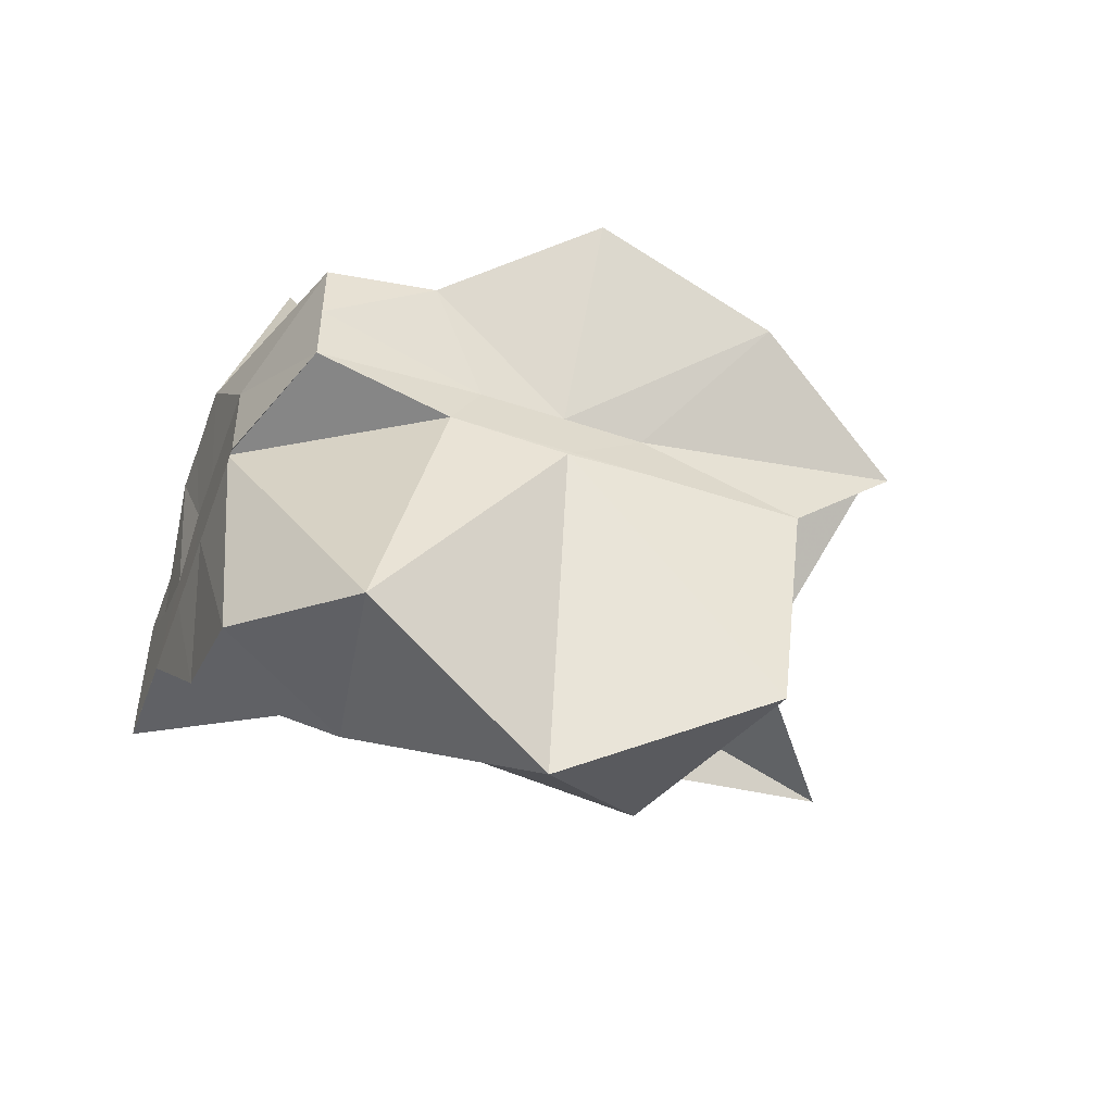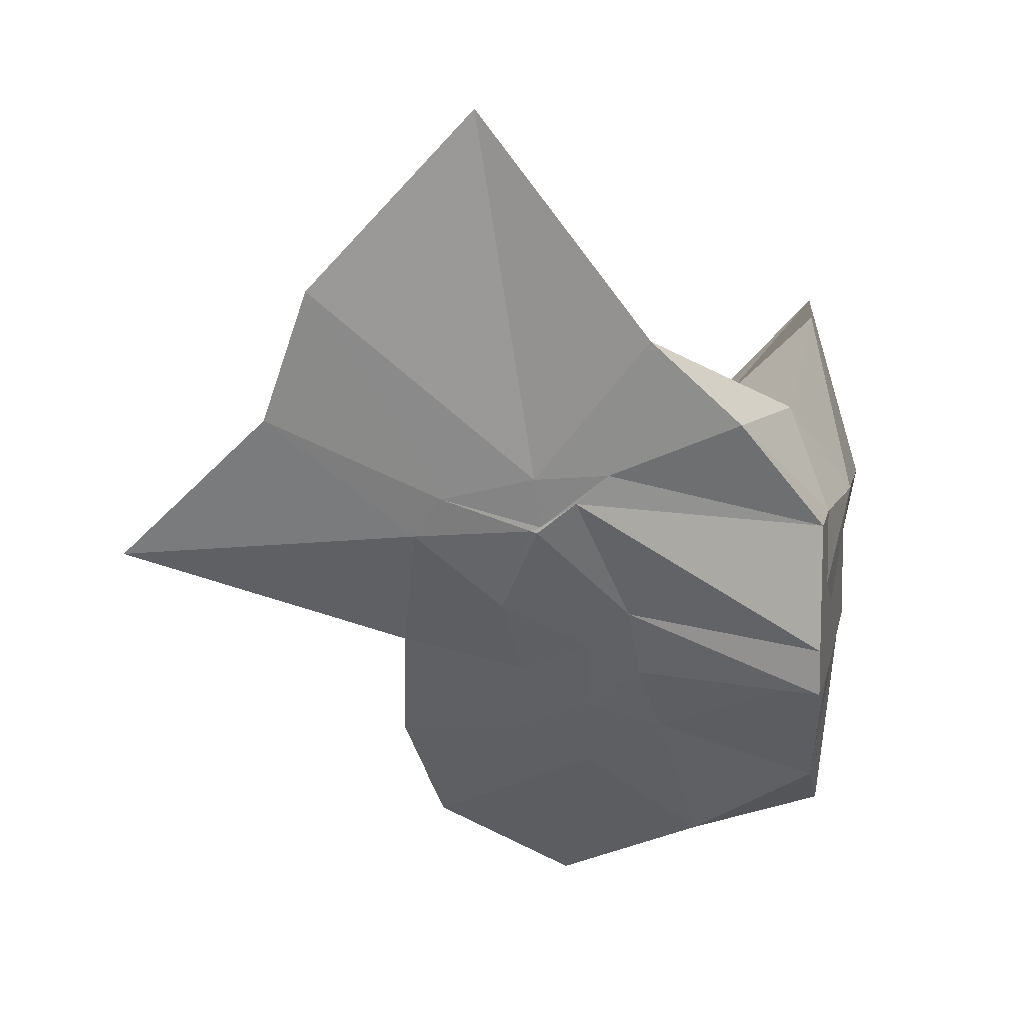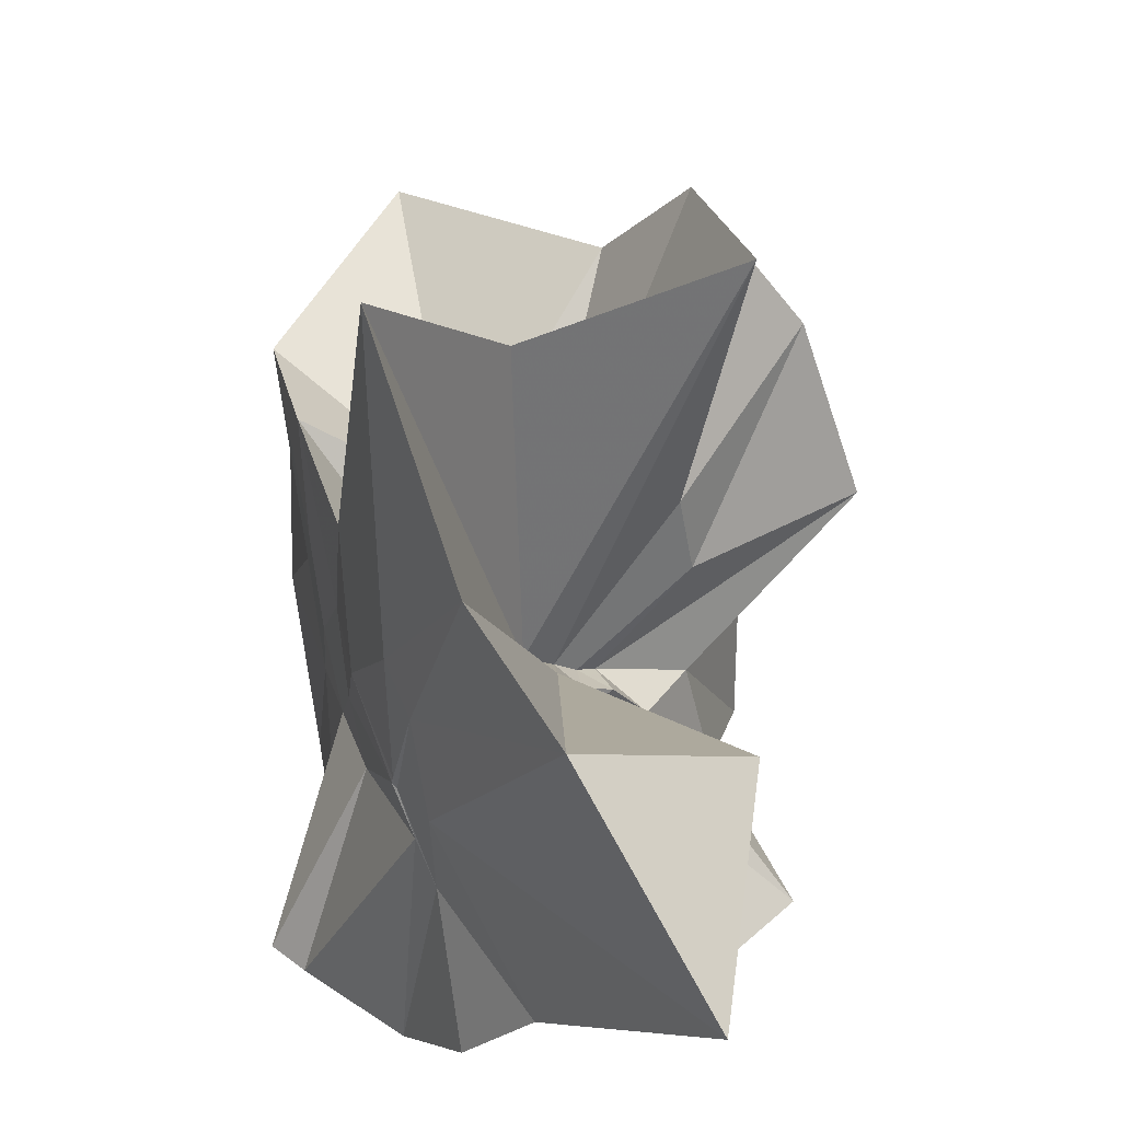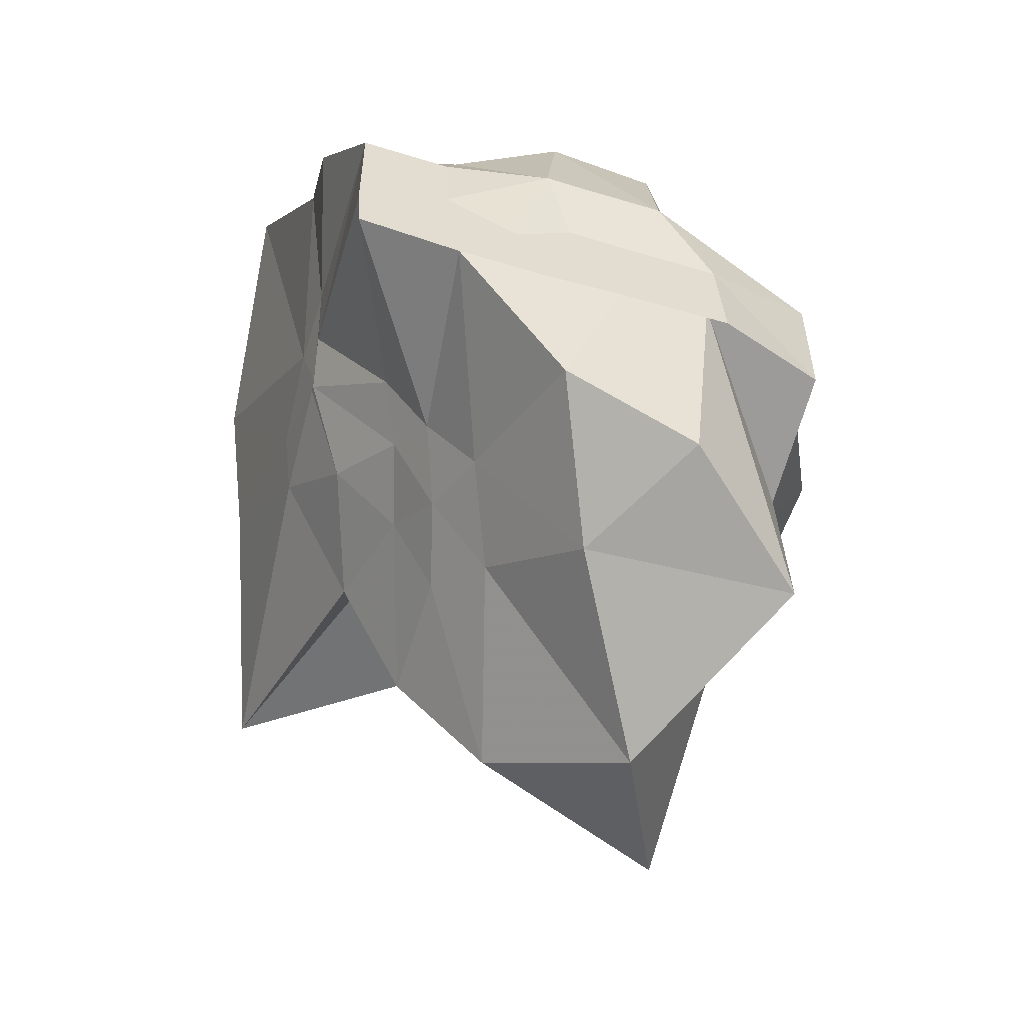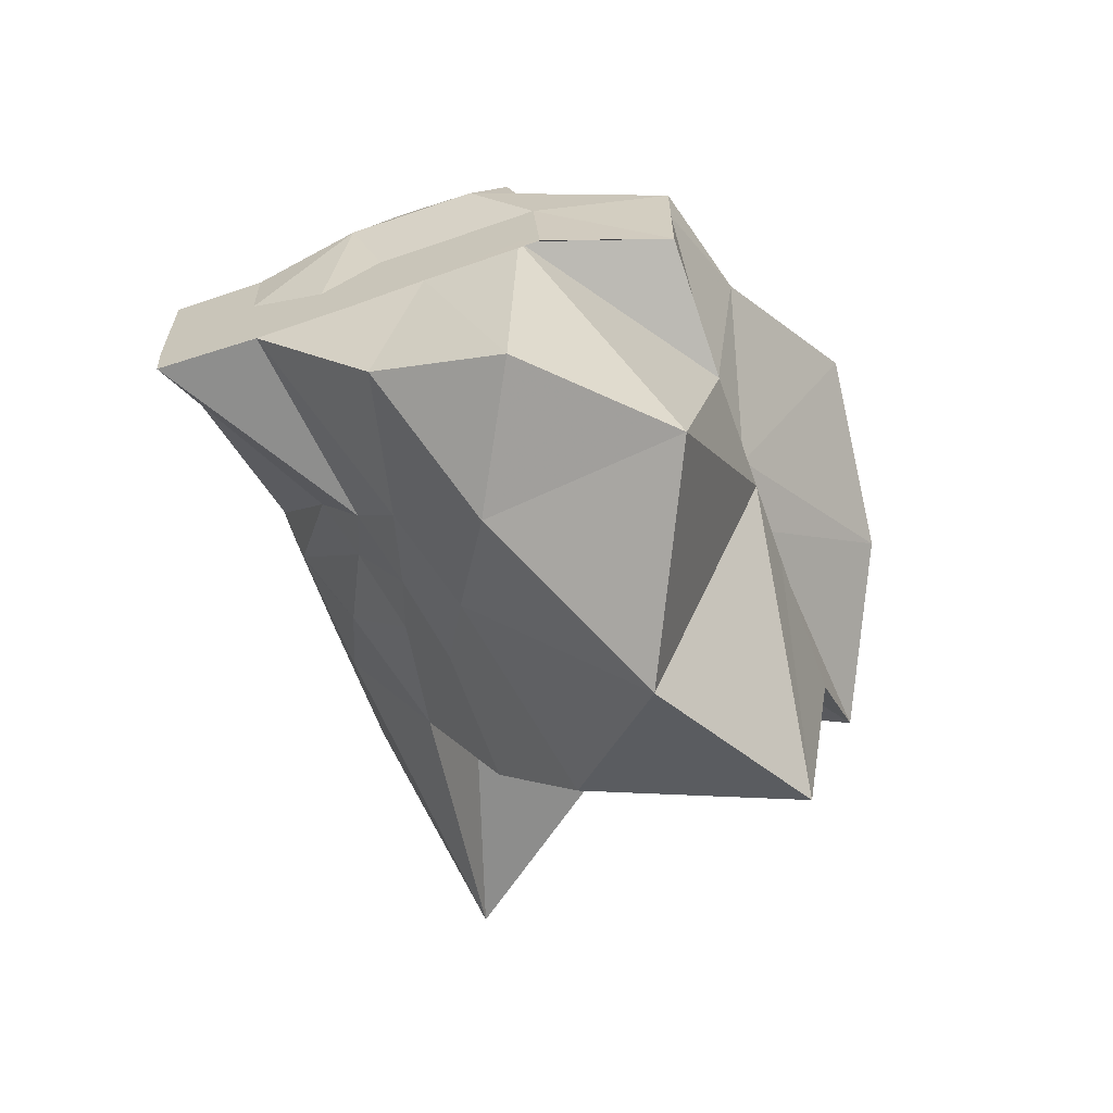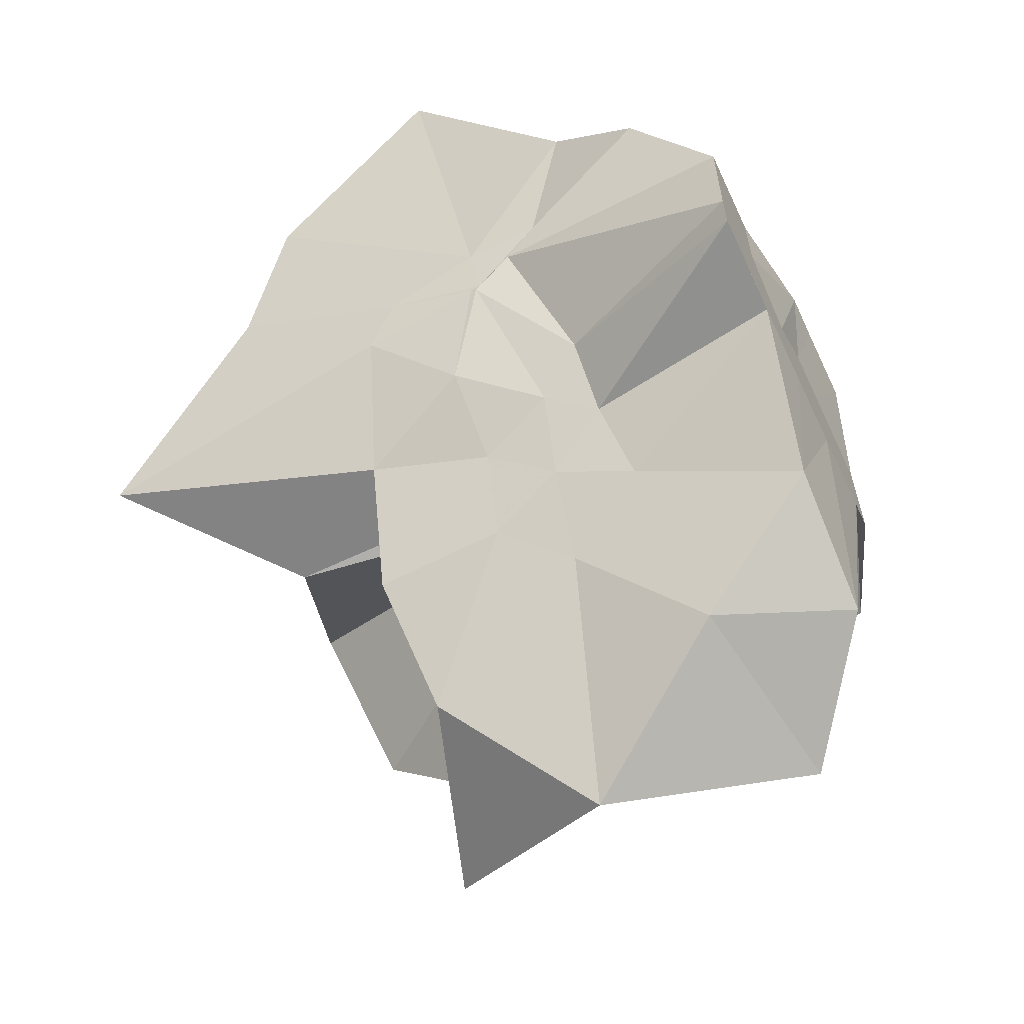
<metadata>
{"format":"obj","ext":"obj","renderer":"f3d","projection":"perspective","resolution":1024,"background":"white","views":[{"elev":-51.4,"azim":-109.9,"up":"+Y"},{"elev":9.8,"azim":101.2,"up":"+Y"},{"elev":39.1,"azim":130.1,"up":"+Z"},{"elev":-55.9,"azim":162.2,"up":"+Y"},{"elev":-65.1,"azim":-160.8,"up":"+Y"},{"elev":-60.6,"azim":115.1,"up":"+Y"}]}
</metadata>
<code>
v -0.6088 -0.08311 0.2568
v -0.5899 -0.08235 -0.3568
v -0.3882 -0.03193 -0.05881
v -0.3804 -0.000614 0.03372
v -0.3286 0.2142 0.1596
v -0.4824 0.2876 0.09079
v -0.6126 -0.004373 -0.09018
v -0.6433 -0.03683 -0.1078
v -0.7621 0.004419 -0.03694
v -0.9597 -0.02311 0.1227
v -0.8658 -0.1373 0.01961
v -0.8746 -0.2001 0.0231
v -0.8433 -0.4329 0.1594
v -0.6377 -0.4092 0.09169
v -0.5459 -0.281 -0.01829
v -0.4995 -0.2028 -0.02781
v -0.434 -0.1222 -0.01946
v -0.3882 -0.02747 -0.06866
v -0.3729 0.02403 -0.06492
v -0.3082 0.394 -0.01799
v -0.5964 -0.003739 -0.1184
v -0.6464 0.00476 -0.1108
v -0.6663 -0.03329 -0.1197
v -0.981 0.03862 -0.06101
v -0.8664 -0.1373 -0.0605
v -0.8745 -0.2 -0.05504
v -0.8751 -0.2051 -0.06018
v -0.751 -0.5092 -0.03388
v -0.5841 -0.3254 -0.08756
v -0.5238 -0.2468 -0.09453
v -0.4763 -0.1706 -0.1047
v -0.3883 -0.03381 -0.06511
v -0.3725 0.03041 -0.1411
v -0.3407 0.1698 -0.1867
v -0.5765 0.01199 -0.1546
v -0.6185 -0.01265 -0.1526
v -0.6836 0.01658 -0.1578
v -0.7619 0.001621 -0.1656
v -0.9059 -0.0438 -0.2069
v -0.8665 -0.1372 -0.1451
v -0.8745 -0.2 -0.1765
v -0.8486 -0.4529 -0.2357
v -0.6487 -0.4182 -0.201
v -0.5455 -0.2713 -0.1731
v -0.4979 -0.2019 -0.1567
v -0.4522 -0.1284 -0.1514
v -0.3804 -0.0007071 -0.1066
v -0.3333 0.0902 -0.2779
v -0.4746 0.09163 -0.3138
v -0.5876 0.1742 -0.3258
v -0.7021 0.1838 -0.3153
v -0.7725 0.02745 -0.2784
v -0.8745 -0.01979 -0.3098
v -0.8745 -0.08982 -0.3098
v -0.8745 -0.16 -0.3098
v -0.7353 -0.1656 -0.3569
v -0.7192 -0.3949 -0.3333
v -0.5867 -0.3297 -0.3355
v -0.4712 -0.1924 -0.3569
v -0.3674 -0.1843 -0.3568
v -0.3647 -0.1389 -0.3568
v -0.3647 -0.01177 -0.3569
v -0.3958 -0.04314 0.06632
v -0.3636 0.07813 0.2163
v -0.577 -0.004166 -0.04876
v -0.6215 -0.04605 -0.09174
v -0.7512 -0.004142 0.04259
v -0.8813 -0.1019 0.2784
v -0.8746 -0.2 0.1755
v -0.6504 -0.1922 0.01699
v -0.5487 -0.2887 0.1159
v -0.477 -0.1712 0.09647
v -0.4274 -0.07967 0.3965
v -0.5947 -0.06014 -0.07418
v -0.7738 0.05188 0.3191
v -0.6407 -0.1016 -0.0565
v -0.5997 -0.08554 -0.1451
v -0.4543 -0.01177 -0.3566
v -0.5608 -0.003915 -0.3726
v -0.6863 -0.003831 -0.3726
v -0.6863 -0.00392 -0.3729
v -0.749 -0.08236 -0.3569
v -0.7564 -0.1835 -0.3568
v -0.641 -0.1867 -0.3569
v -0.559 -0.1921 -0.3569
v -0.4686 -0.1922 -0.3569
v -0.4562 -0.08764 -0.3569
v -0.5613 -0.003924 -0.3729
v -0.6078 -0.003917 -0.3726
v -0.6422 -0.08321 -0.3569
v -0.6197 -0.185 -0.3569
v -0.5313 -0.1216 -0.3569
f 3 18 4
f 4 18 19
f 4 19 5
f 5 19 20
f 5 20 6
f 6 20 21
f 6 21 7
f 7 21 22
f 7 22 8
f 8 22 23
f 8 23 9
f 9 23 24
f 9 24 10
f 10 24 25
f 10 25 11
f 11 25 26
f 11 26 12
f 12 26 27
f 12 27 13
f 13 27 28
f 13 28 14
f 14 28 29
f 14 29 15
f 15 29 30
f 15 30 16
f 16 30 31
f 16 31 17
f 17 31 32
f 17 32 3
f 3 32 18
f 18 33 19
f 19 33 34
f 19 34 20
f 20 34 35
f 20 35 21
f 21 35 36
f 21 36 22
f 22 36 37
f 22 37 23
f 23 37 38
f 23 38 24
f 24 38 39
f 24 39 25
f 25 39 40
f 25 40 26
f 26 40 41
f 26 41 27
f 27 41 42
f 27 42 28
f 28 42 43
f 28 43 29
f 29 43 44
f 29 44 30
f 30 44 45
f 30 45 31
f 31 45 46
f 31 46 32
f 32 46 47
f 32 47 18
f 18 47 33
f 33 48 34
f 34 48 49
f 34 49 35
f 35 49 50
f 35 50 36
f 36 50 51
f 36 51 37
f 37 51 52
f 37 52 38
f 38 52 53
f 38 53 39
f 39 53 54
f 39 54 40
f 40 54 55
f 40 55 41
f 41 55 56
f 41 56 42
f 42 56 57
f 42 57 43
f 43 57 58
f 43 58 44
f 44 58 59
f 44 59 45
f 45 59 60
f 45 60 46
f 46 60 61
f 46 61 47
f 47 61 62
f 47 62 33
f 33 62 48
f 63 64 73
f 64 74 73
f 64 65 74
f 65 66 74
f 66 75 74
f 66 67 75
f 67 68 75
f 68 76 75
f 68 69 76
f 69 70 76
f 70 77 76
f 70 71 77
f 71 72 77
f 72 73 77
f 72 63 73
f 78 88 79
f 79 88 89
f 79 89 80
f 80 89 81
f 81 89 90
f 81 90 82
f 82 90 83
f 83 90 91
f 83 91 84
f 84 91 85
f 85 91 92
f 85 92 86
f 86 92 87
f 87 92 88
f 87 88 78
f 3 4 63
f 63 4 64
f 4 5 64
f 64 5 65
f 5 6 65
f 6 7 65
f 65 7 66
f 7 8 66
f 66 8 67
f 8 9 67
f 9 10 67
f 67 10 68
f 10 11 68
f 68 11 69
f 11 12 69
f 12 13 69
f 69 13 70
f 13 14 70
f 70 14 71
f 14 15 71
f 15 16 71
f 71 16 72
f 16 17 72
f 72 17 63
f 17 3 63
f 48 78 49
f 49 78 79
f 49 79 50
f 50 79 80
f 50 80 51
f 51 80 52
f 52 80 81
f 52 81 53
f 53 81 82
f 53 82 54
f 54 82 55
f 55 82 83
f 55 83 56
f 56 83 84
f 56 84 57
f 57 84 58
f 58 84 85
f 58 85 59
f 59 85 86
f 59 86 60
f 60 86 61
f 61 86 87
f 61 87 62
f 62 87 78
f 62 78 48
f 73 74 1
f 74 75 1
f 75 76 1
f 76 77 1
f 77 73 1
f 89 88 2
f 90 89 2
f 91 90 2
f 92 91 2
f 88 92 2

</code>
